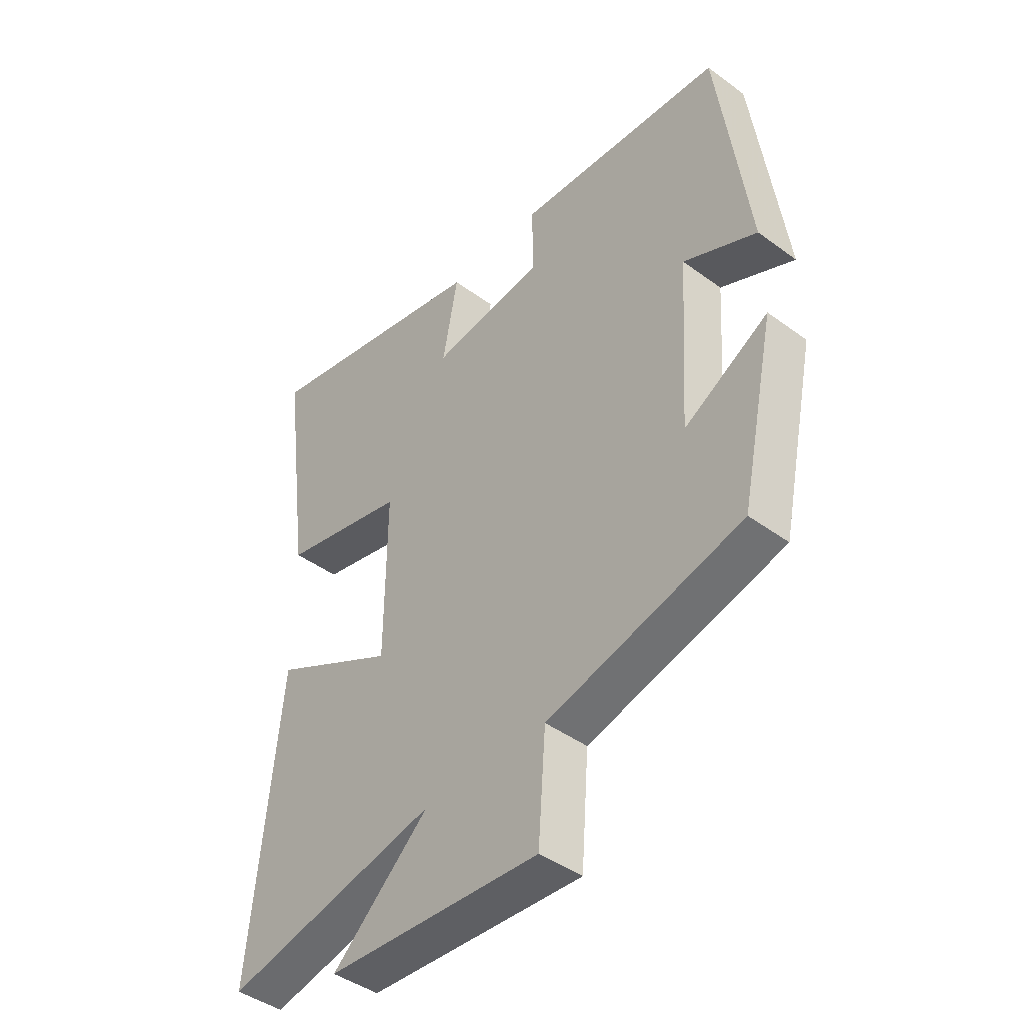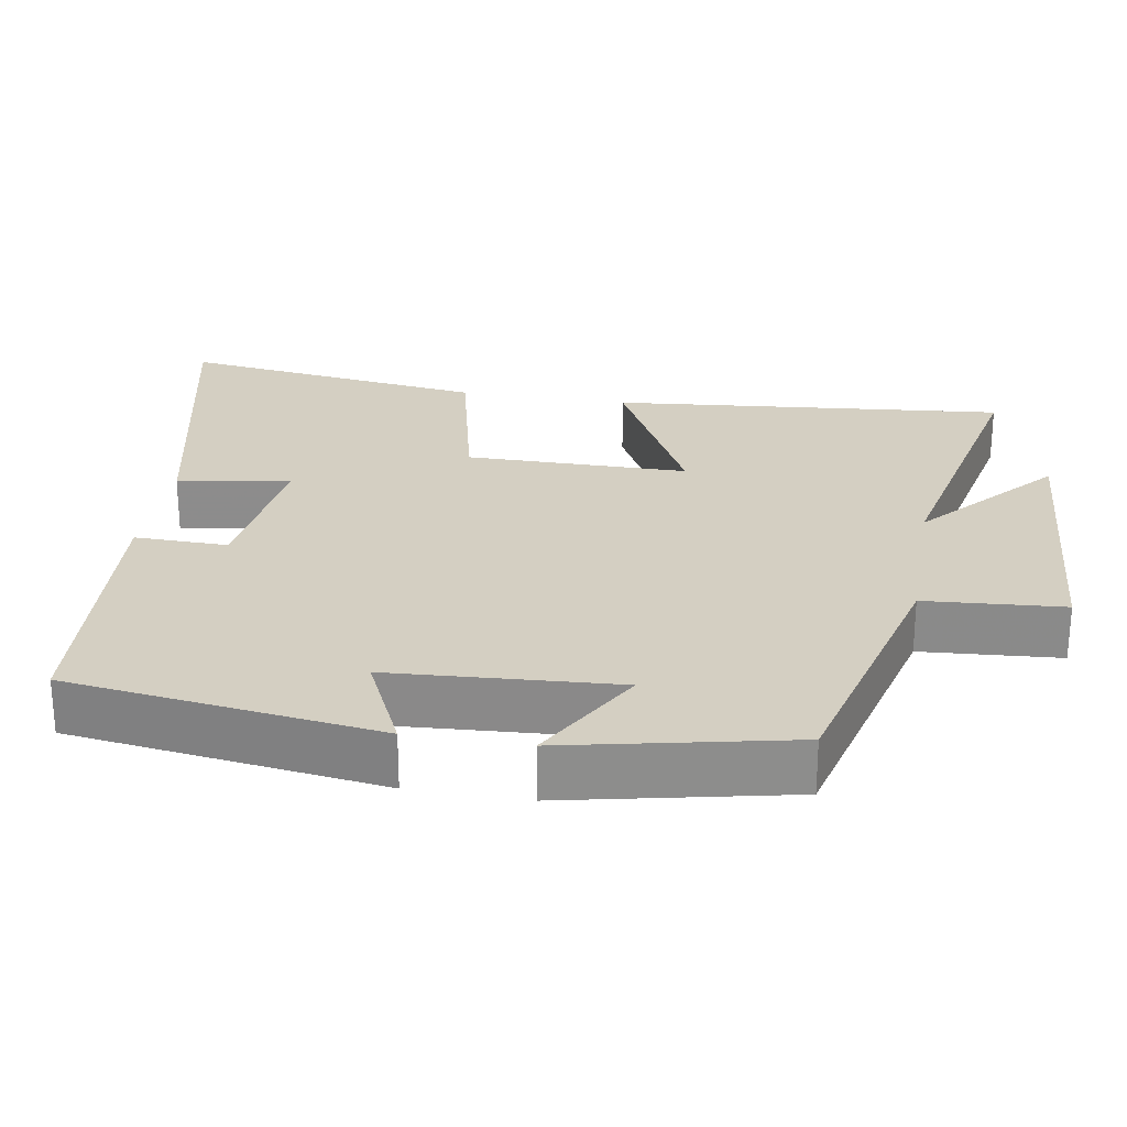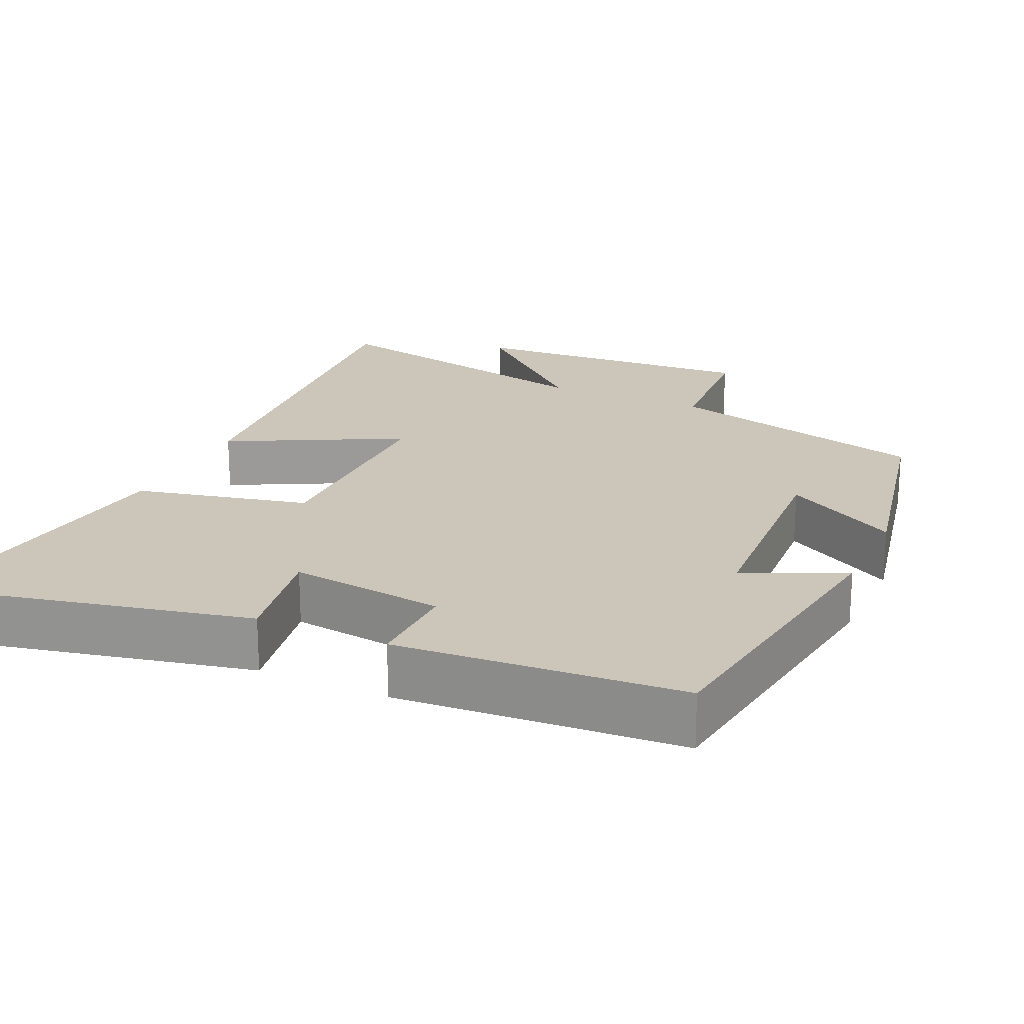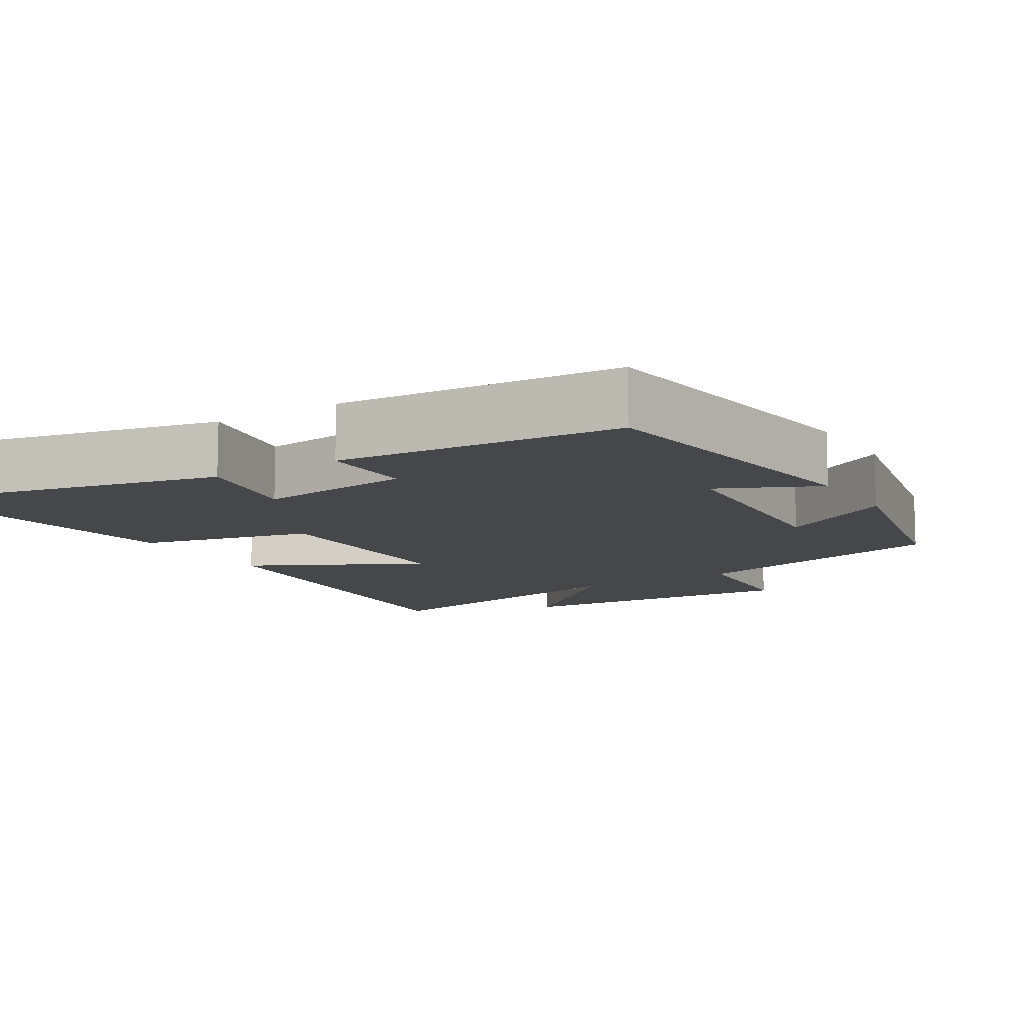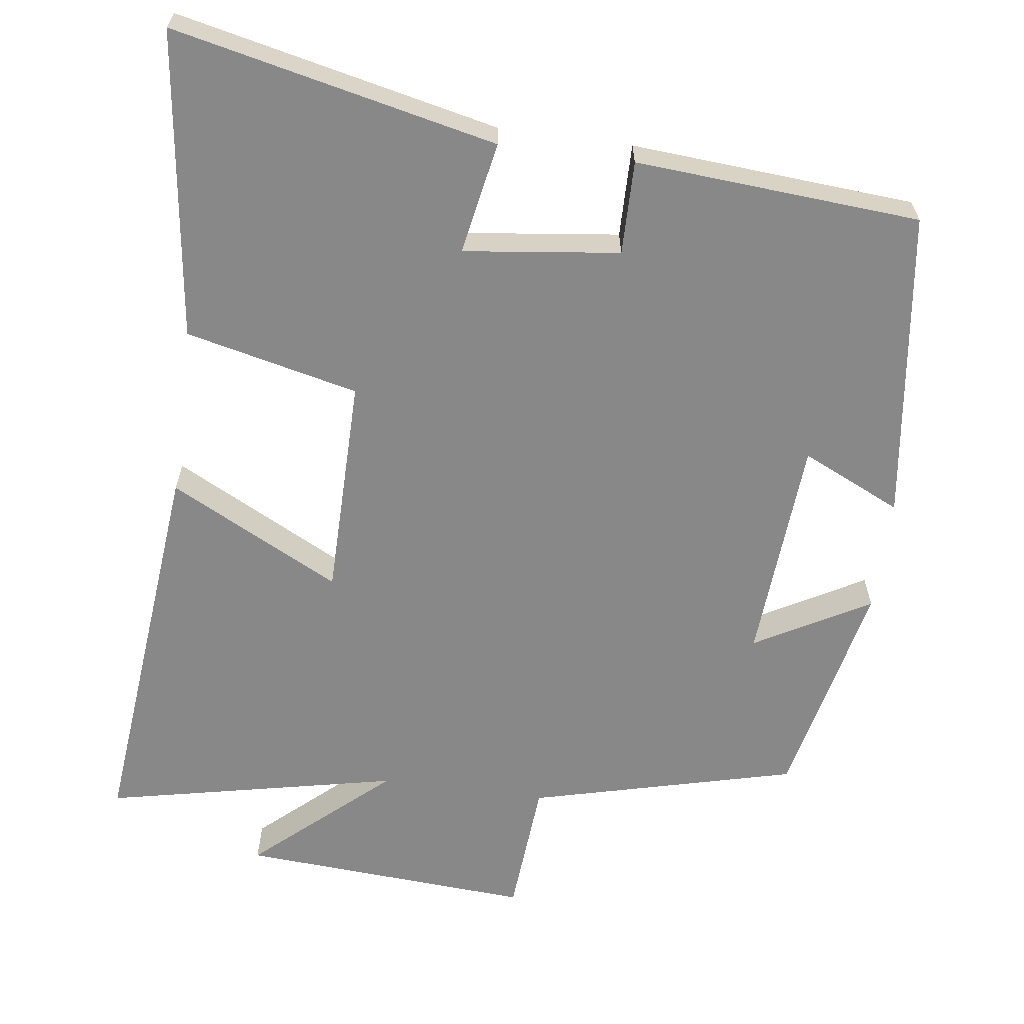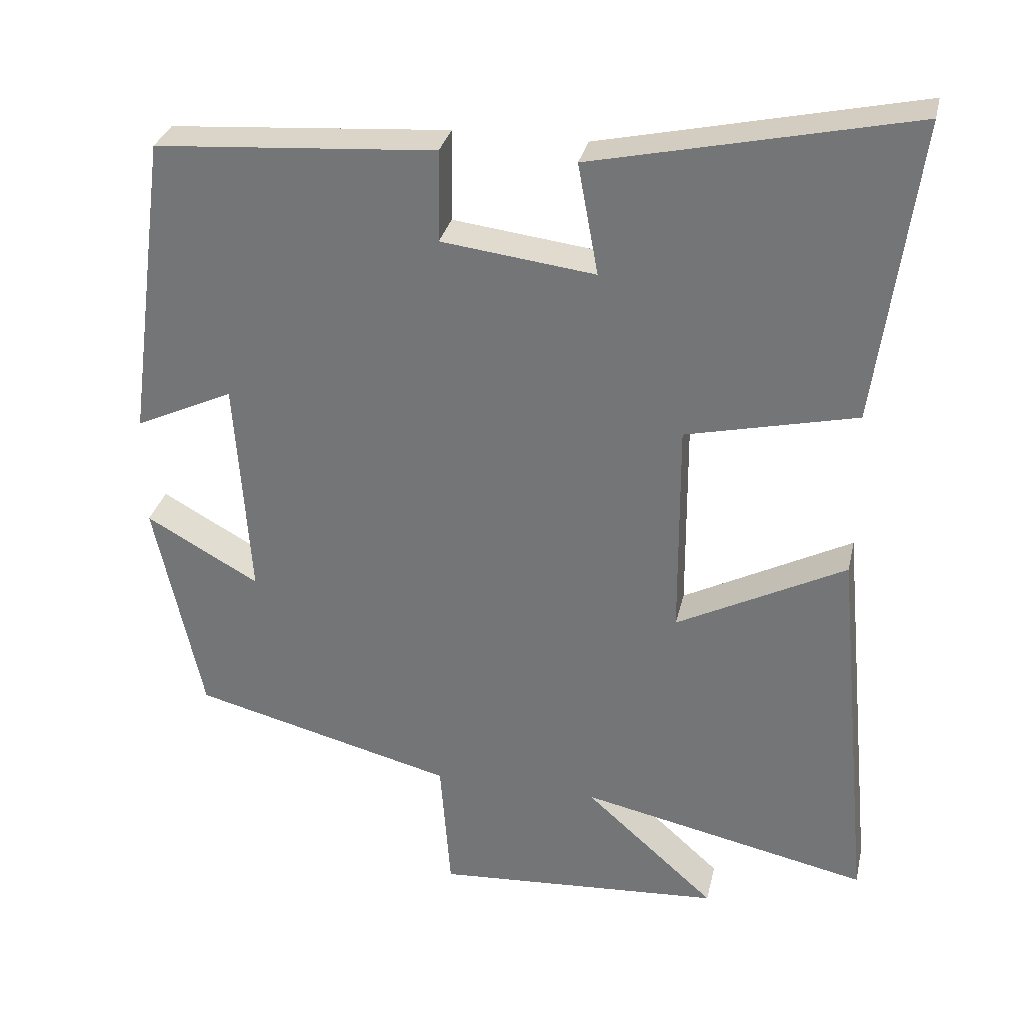
<metadata>
{"format":"obj","ext":"obj","renderer":"f3d","projection":"perspective","resolution":1024,"background":"white","views":[{"elev":-43.7,"azim":49.2,"up":"+Z"},{"elev":25.8,"azim":99.6,"up":"+Y"},{"elev":21.0,"azim":24.8,"up":"+Y"},{"elev":-10.8,"azim":31.6,"up":"+Y"},{"elev":-62.9,"azim":-7.7,"up":"+Y"},{"elev":31.3,"azim":-167.4,"up":"+Z"}]}
</metadata>
<code>
v -0.552 0.07 -0.585
v -0.5 0.07 -0.053
v -0.269 0.07 -0.173
v -0.267 0.07 0.127
v -0.5 0.07 0.181
v -0.555 0.07 0.596
v -0.12 0.07 0.5
v -0.148 0.07 0.348
v 0.062 0.07 0.374
v 0.06 0.07 0.5
v 0.444 0.07 0.472
v 0.5 0.07 0.051
v 0.365 0.07 0.114
v 0.345 0.07 -0.192
v 0.5 0.07 -0.105
v 0.435 0.07 -0.408
v 0.075 0.07 -0.5
v 0.061 0.07 -0.687
v -0.335 0.07 -0.661
v -0.155 0.07 -0.5
v -0.552 0 -0.585
v -0.5 0 -0.053
v -0.269 0 -0.173
v -0.267 0 0.127
v -0.5 0 0.181
v -0.555 0 0.596
v -0.12 0 0.5
v -0.148 0 0.348
v 0.062 0 0.374
v 0.06 0 0.5
v 0.444 0 0.472
v 0.5 0 0.051
v 0.365 0 0.114
v 0.345 0 -0.192
v 0.5 0 -0.105
v 0.435 0 -0.408
v 0.075 0 -0.5
v 0.061 0 -0.687
v -0.335 0 -0.661
v -0.155 0 -0.5
f 17 18 19 20
f 16 17 20
f 15 16 20
f 14 15 20
f 13 14 20 1
f 11 12 13
f 10 11 13
f 9 10 13
f 8 9 13
f 6 7 8
f 5 6 8
f 4 5 8
f 3 4 8 13
f 1 2 3
f 1 3 13
f 40 39 38 37
f 40 37 36
f 40 36 35
f 40 35 34
f 21 40 34 33
f 33 32 31
f 33 31 30
f 33 30 29
f 33 29 28
f 28 27 26
f 28 26 25
f 28 25 24
f 33 28 24 23
f 23 22 21
f 33 23 21
f 1 21 22 2
f 2 22 23 3
f 3 23 24 4
f 4 24 25 5
f 5 25 26 6
f 6 26 27 7
f 7 27 28 8
f 8 28 29 9
f 9 29 30 10
f 10 30 31 11
f 11 31 32 12
f 12 32 33 13
f 13 33 34 14
f 14 34 35 15
f 15 35 36 16
f 16 36 37 17
f 17 37 38 18
f 18 38 39 19
f 19 39 40 20
f 20 40 21 1

</code>
